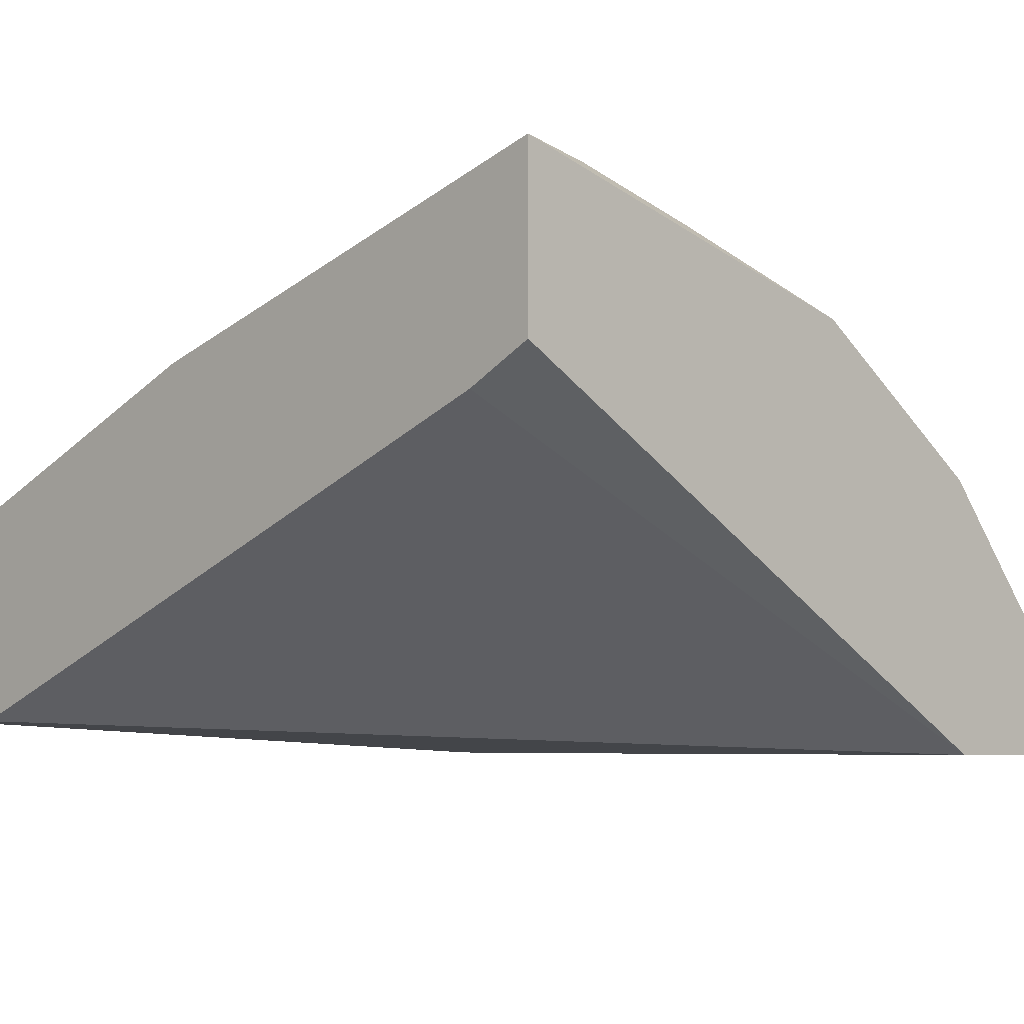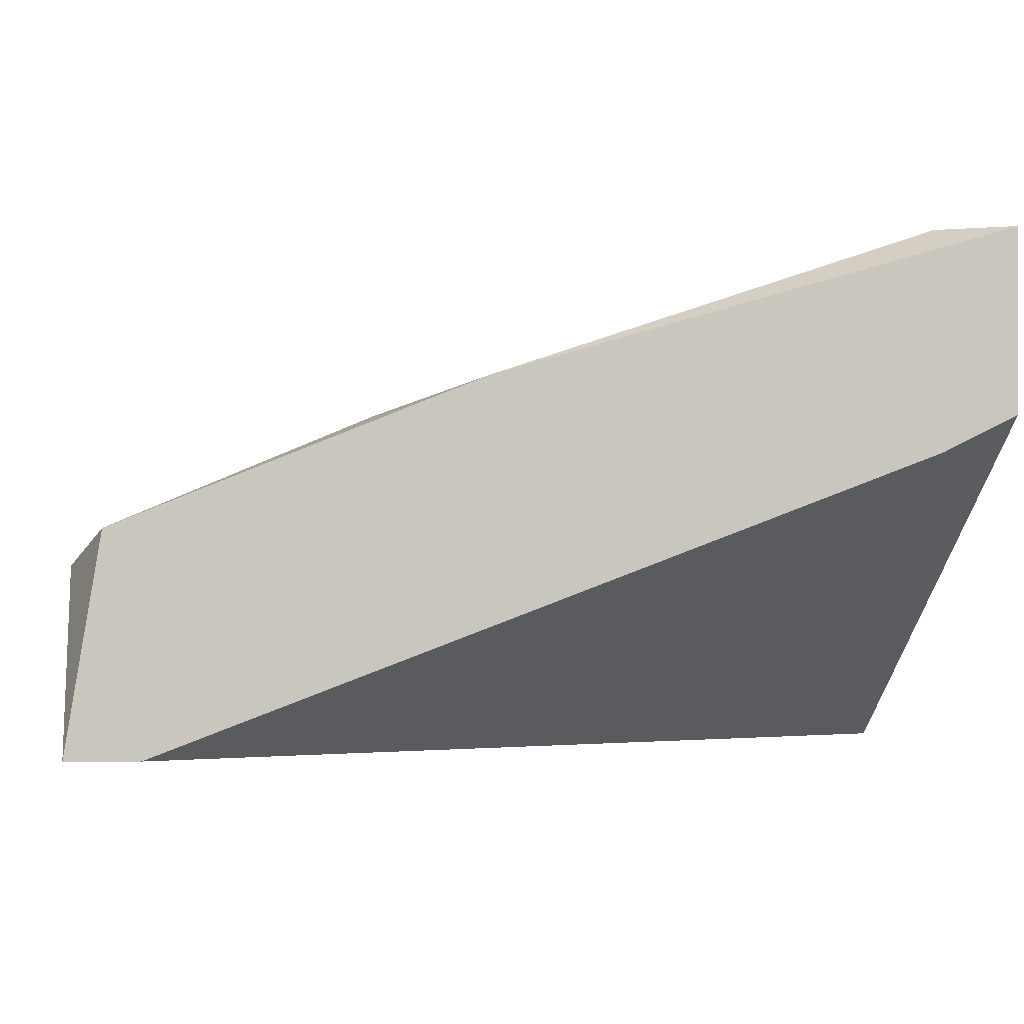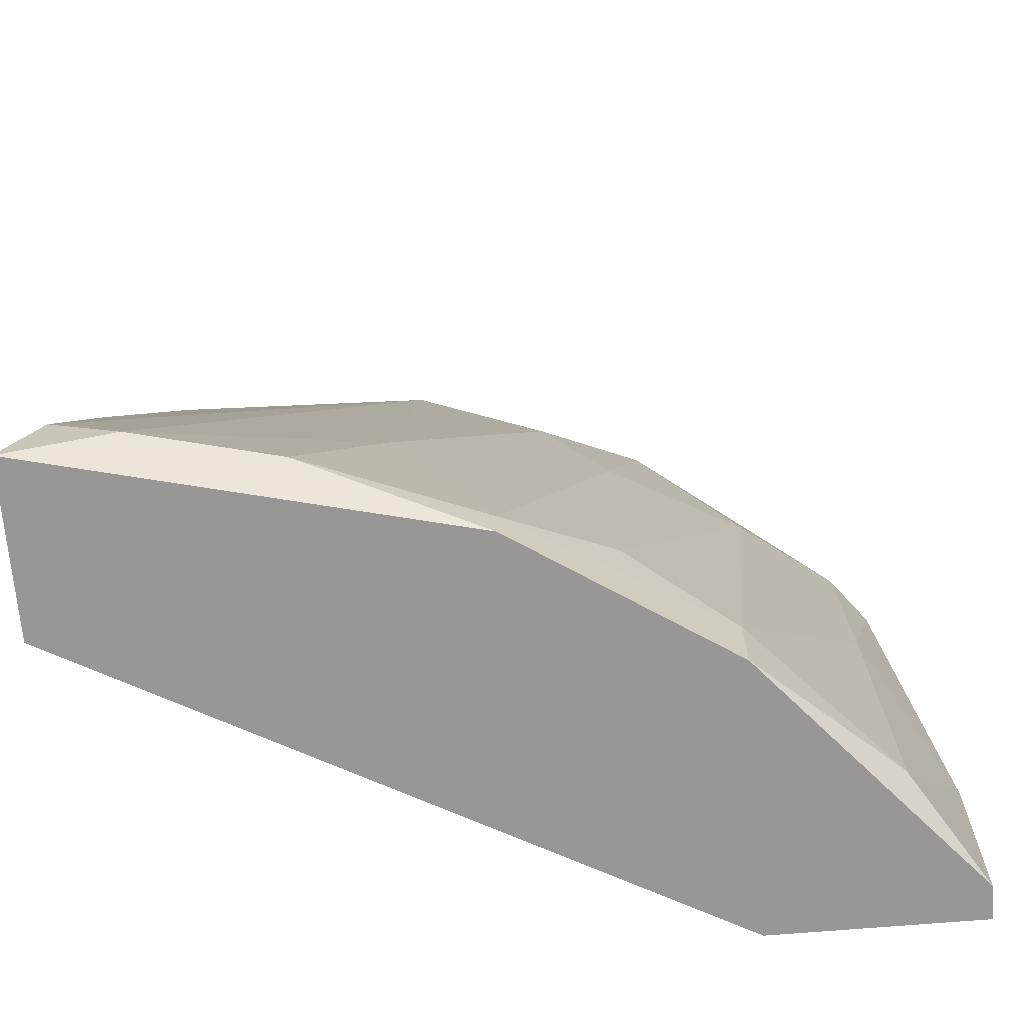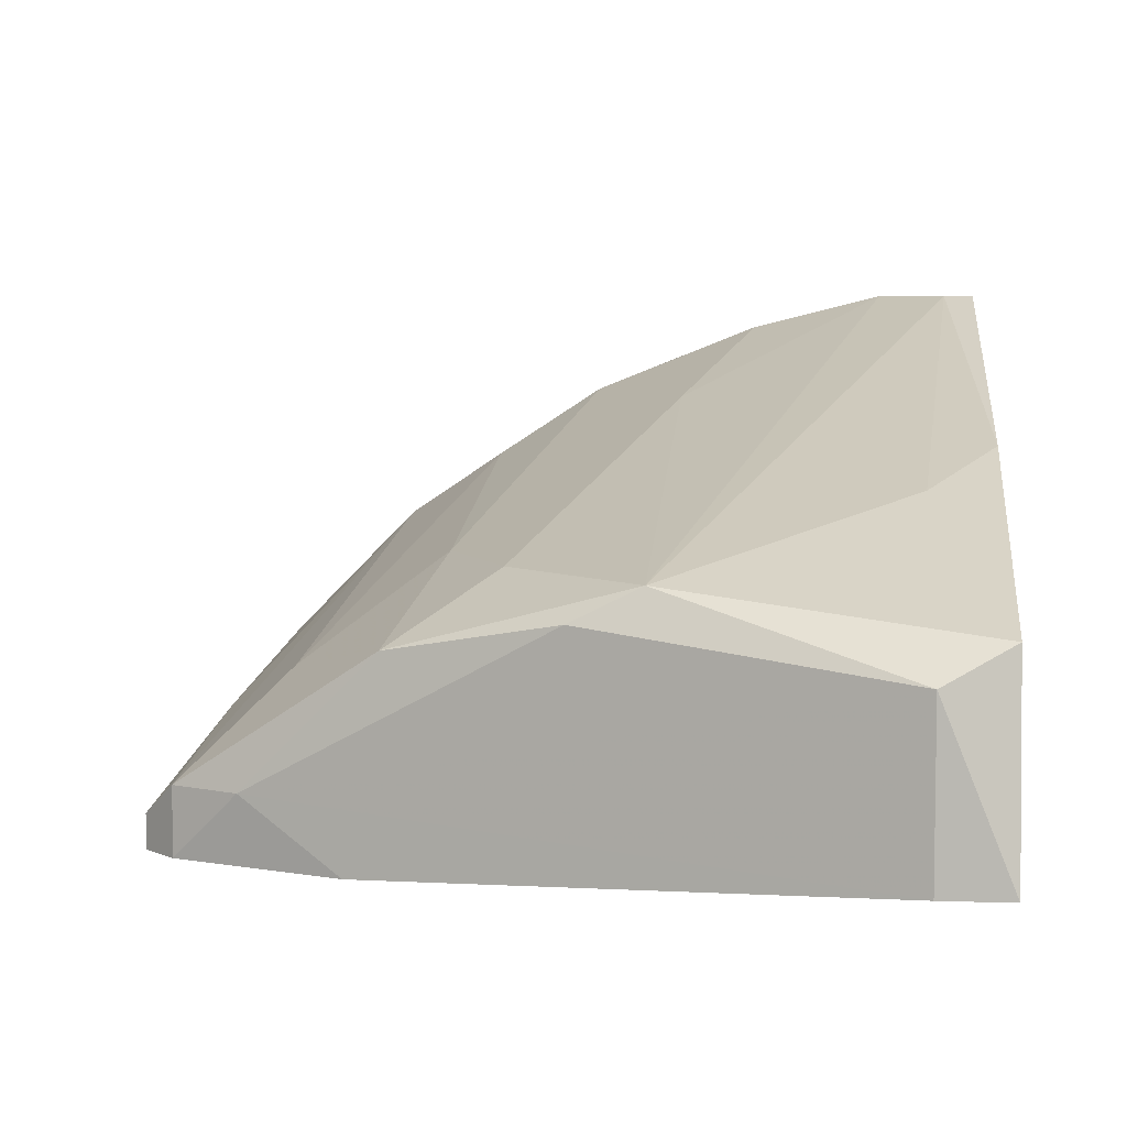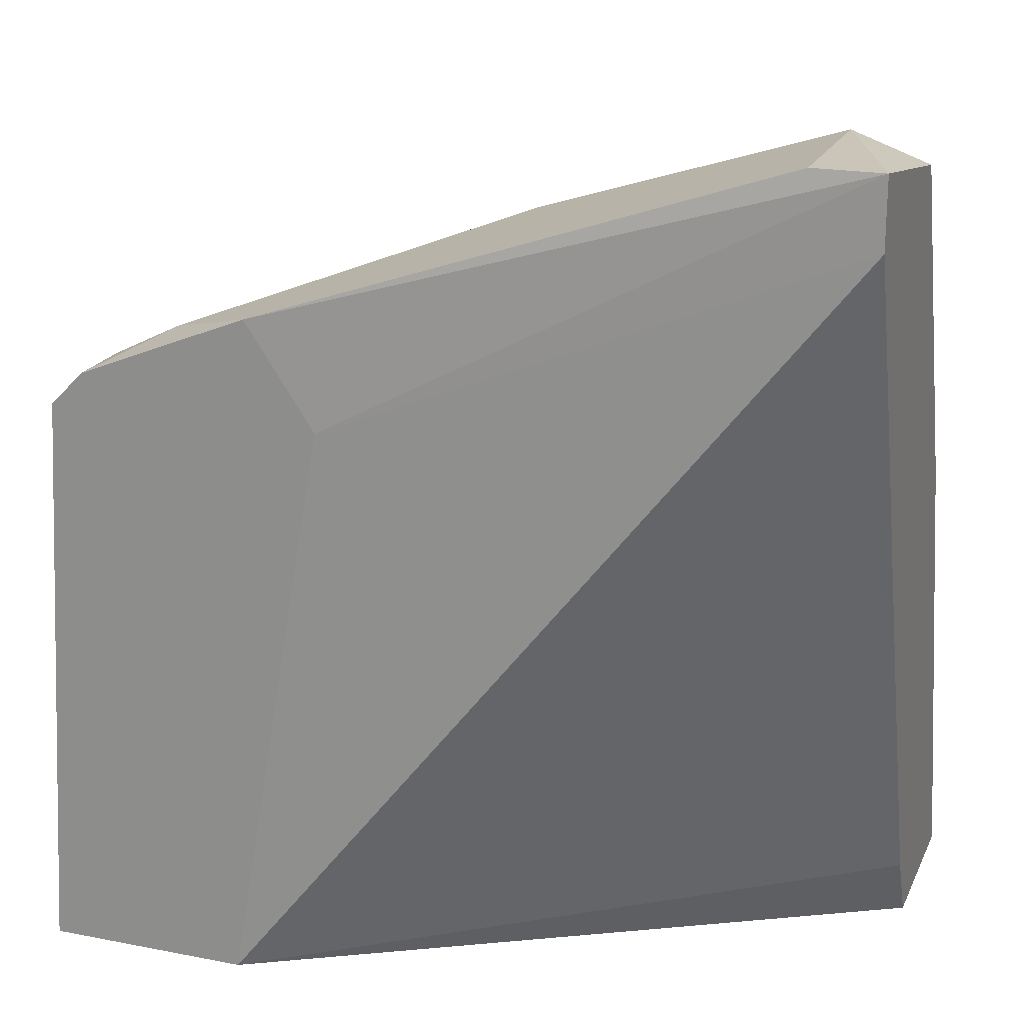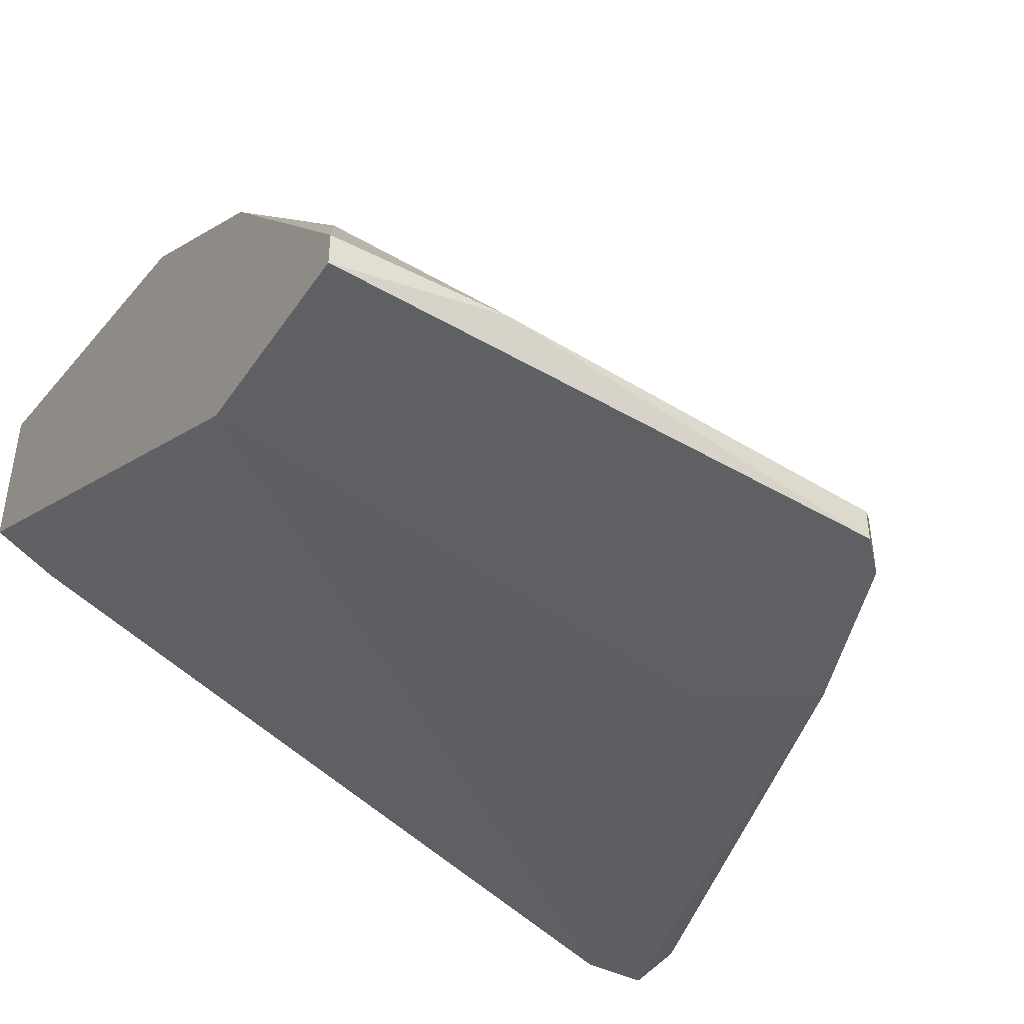
<metadata>
{"format":"obj","ext":"obj","renderer":"f3d","projection":"perspective","resolution":1024,"background":"white","views":[{"elev":-5.5,"azim":-45.1,"up":"+Z"},{"elev":-0.4,"azim":-94.5,"up":"+Z"},{"elev":-68.2,"azim":4.8,"up":"+Y"},{"elev":6.1,"azim":-174.1,"up":"+Z"},{"elev":20.3,"azim":-160.5,"up":"+Y"},{"elev":-42.9,"azim":58.4,"up":"+Z"}]}
</metadata>
<code>
v 0.003986 0.03974 0.03189
v 0.003986 0.03974 0.02422
v 0.003986 0.02746 0.03803
v 0.000914 0.03974 0.02422
v 0.000914 0.03667 0.02422
v 0.000914 0.004442 0.03649
v 0.000914 0.02285 0.03956
v 0.000914 0.0382 0.03343
v 0.000914 0.001369 0.03803
v 0.000914 0.001369 0.04571
v 0.005522 0.002905 0.04571
v 0.00245 0.004442 0.04571
v 0.02393 0.02285 0.03496
v 0.02393 0.02746 0.02268
v 0.02393 0.005974 0.03803
v 0.03621 0.02746 0.02268
v 0.03621 0.02746 0.02422
v 0.03468 0.02899 0.02268
v 0.03468 0.02899 0.02575
v 0.03468 0.01826 0.02729
v 0.03468 0.002905 0.02882
v 0.03161 0.03053 0.02575
v 0.03007 0.02592 0.03036
v 0.01933 0.001369 0.04109
v 0.01933 0.002905 0.04109
v 0.027 0.03206 0.02268
v 0.02547 0.03206 0.03189
v 0.0178 0.03513 0.03343
v 0.02086 0.02899 0.03496
v 0.03775 0.001369 0.02268
v 0.03775 0.001369 0.02422
v 0.03775 0.009047 0.02422
v 0.01473 0.03513 0.03496
v 0.01473 0.01212 0.04109
v 0.01166 0.002905 0.04417
v 0.02854 0.004442 0.03496
v 0.02854 0.001369 0.03496
v 0.02854 0.001369 0.02268
f 19 18 22
f 9 10 4
f 10 9 30
f 10 30 24
f 30 9 38
f 18 30 38
f 4 10 8
f 9 4 5
f 4 8 1
f 8 33 1
f 18 38 26
f 23 27 13
f 38 9 6
f 9 5 6
f 5 38 6
f 8 10 7
f 10 12 7
f 27 33 29
f 13 27 29
f 4 1 2
f 26 4 2
f 5 4 14
f 38 5 14
f 26 38 14
f 4 26 14
f 24 30 31
f 33 27 28
f 1 33 28
f 27 23 19
f 17 18 19
f 23 36 19
f 36 24 37
f 21 36 37
f 24 31 37
f 31 21 37
f 36 23 15
f 23 13 15
f 10 24 11
f 12 10 11
f 33 12 11
f 24 35 11
f 35 24 25
f 24 36 25
f 36 15 25
f 15 13 25
f 33 8 3
f 12 33 3
f 8 7 3
f 7 12 3
f 31 30 32
f 21 31 32
f 30 18 16
f 18 17 16
f 32 30 16
f 17 32 16
f 29 33 34
f 13 29 34
f 33 11 34
f 11 35 34
f 35 25 34
f 25 13 34
f 36 21 20
f 17 19 20
f 19 36 20
f 32 17 20
f 21 32 20
f 18 26 22
f 2 1 22
f 26 2 22
f 28 27 22
f 1 28 22
f 27 19 22

</code>
